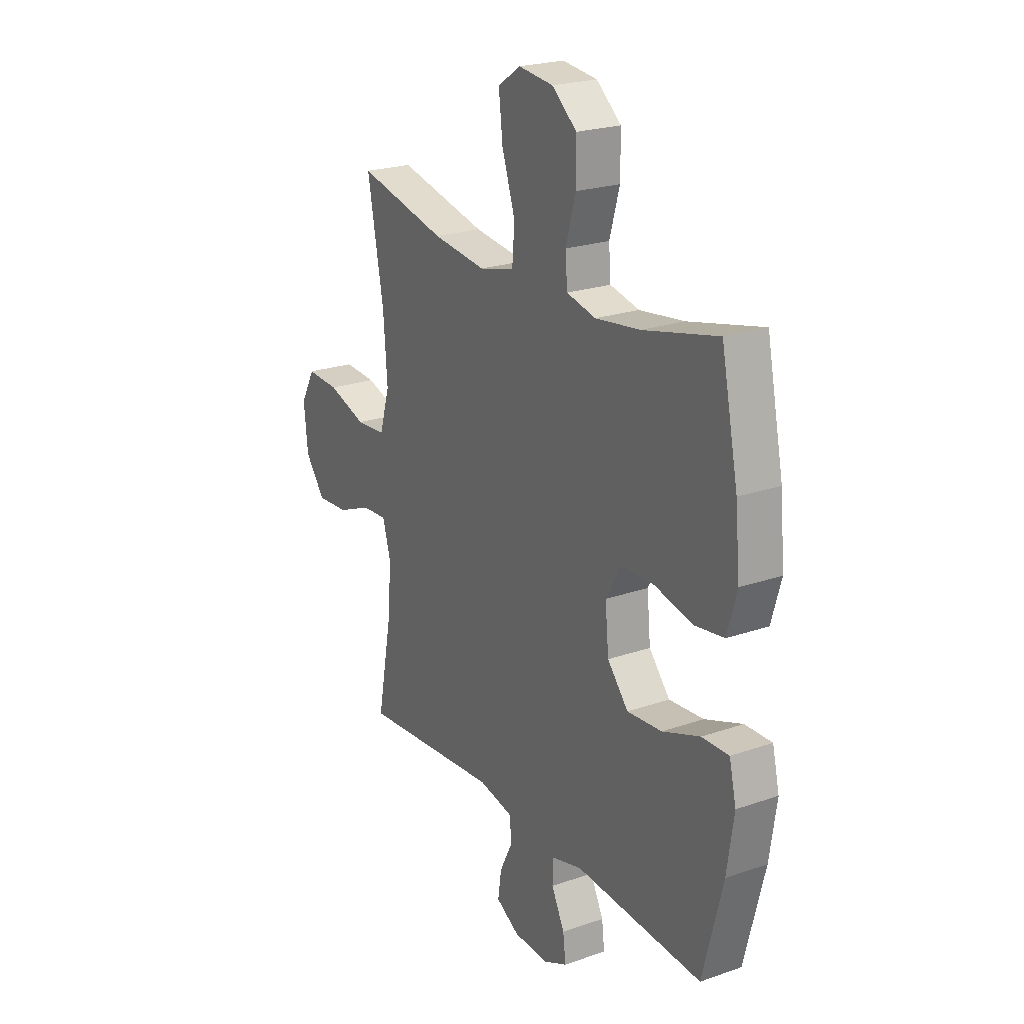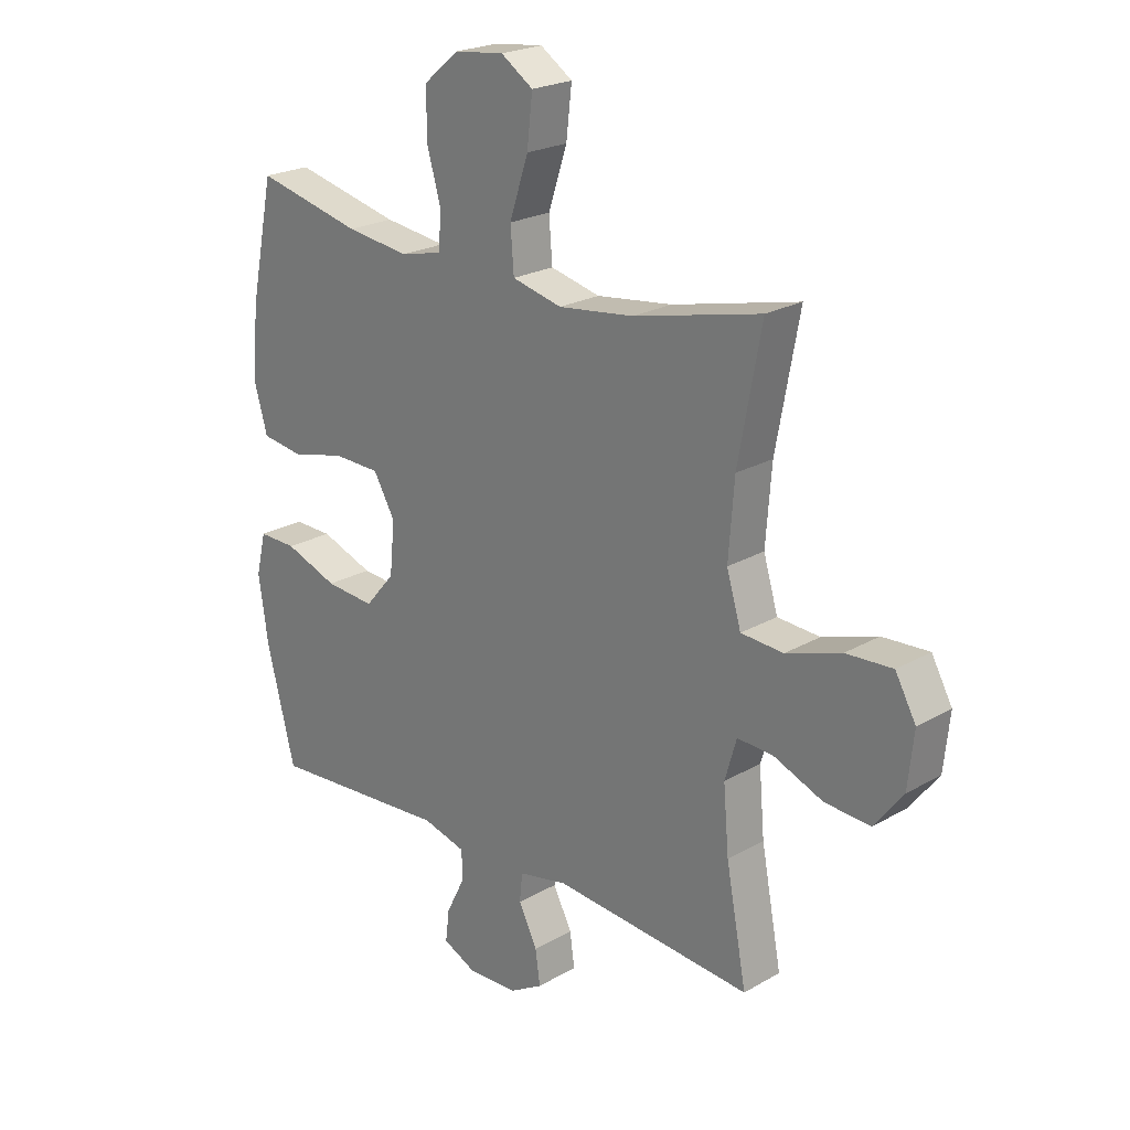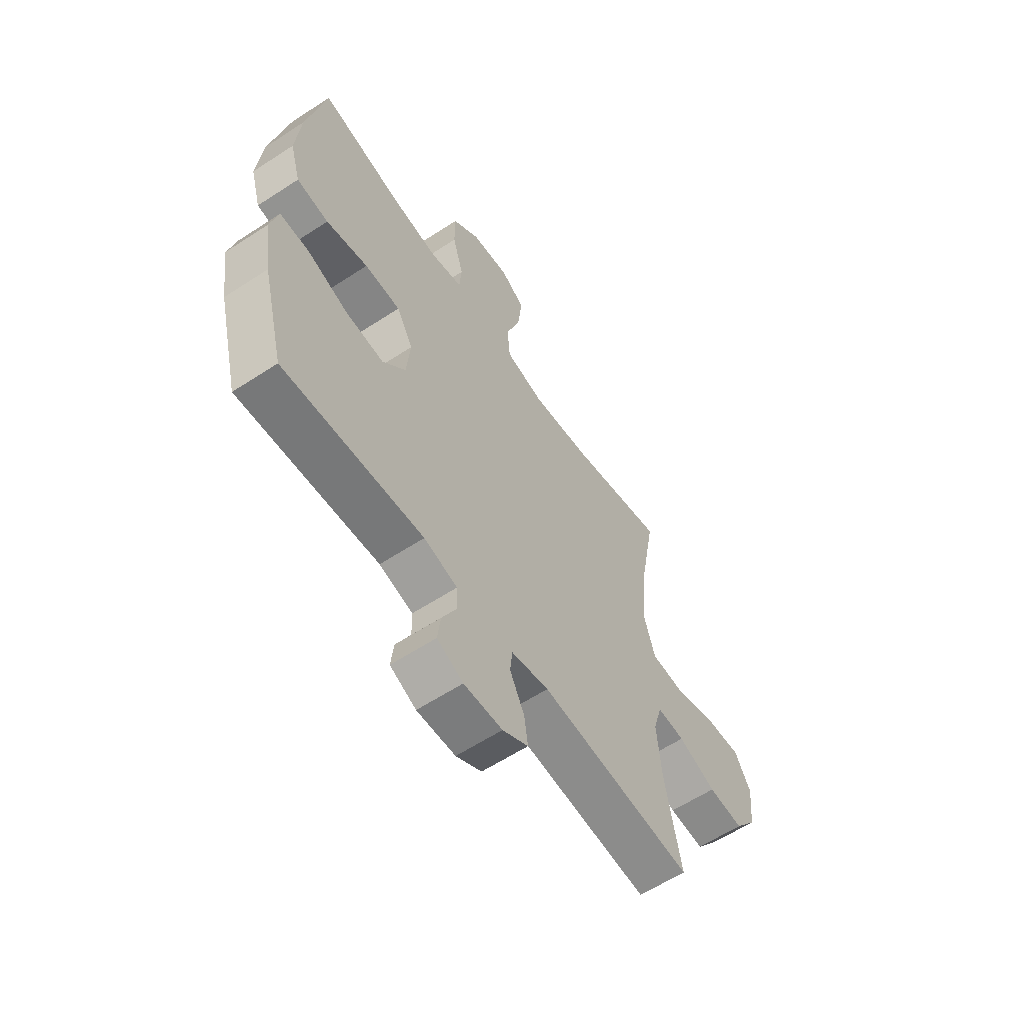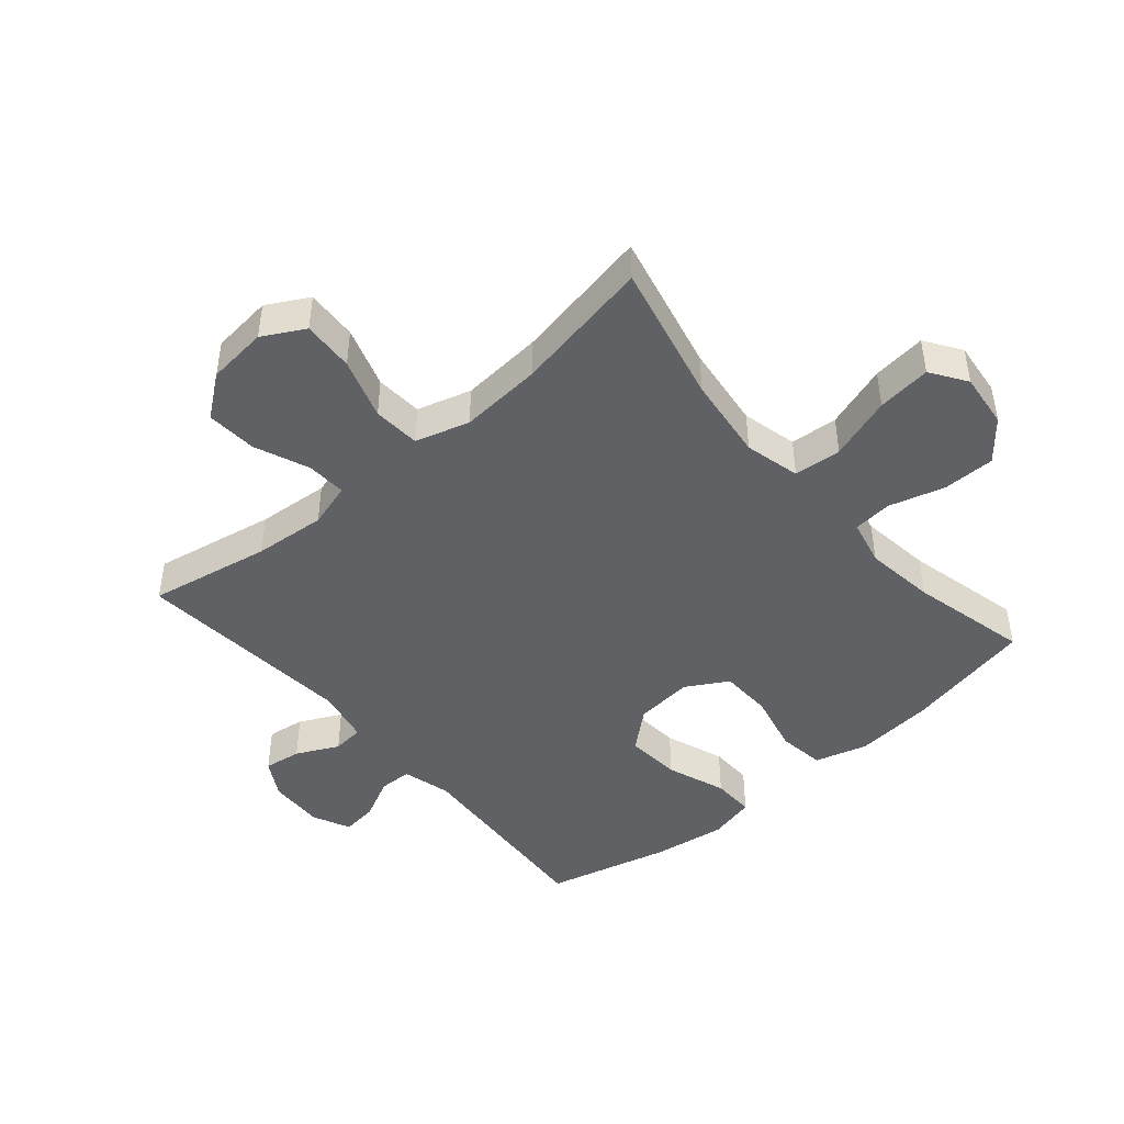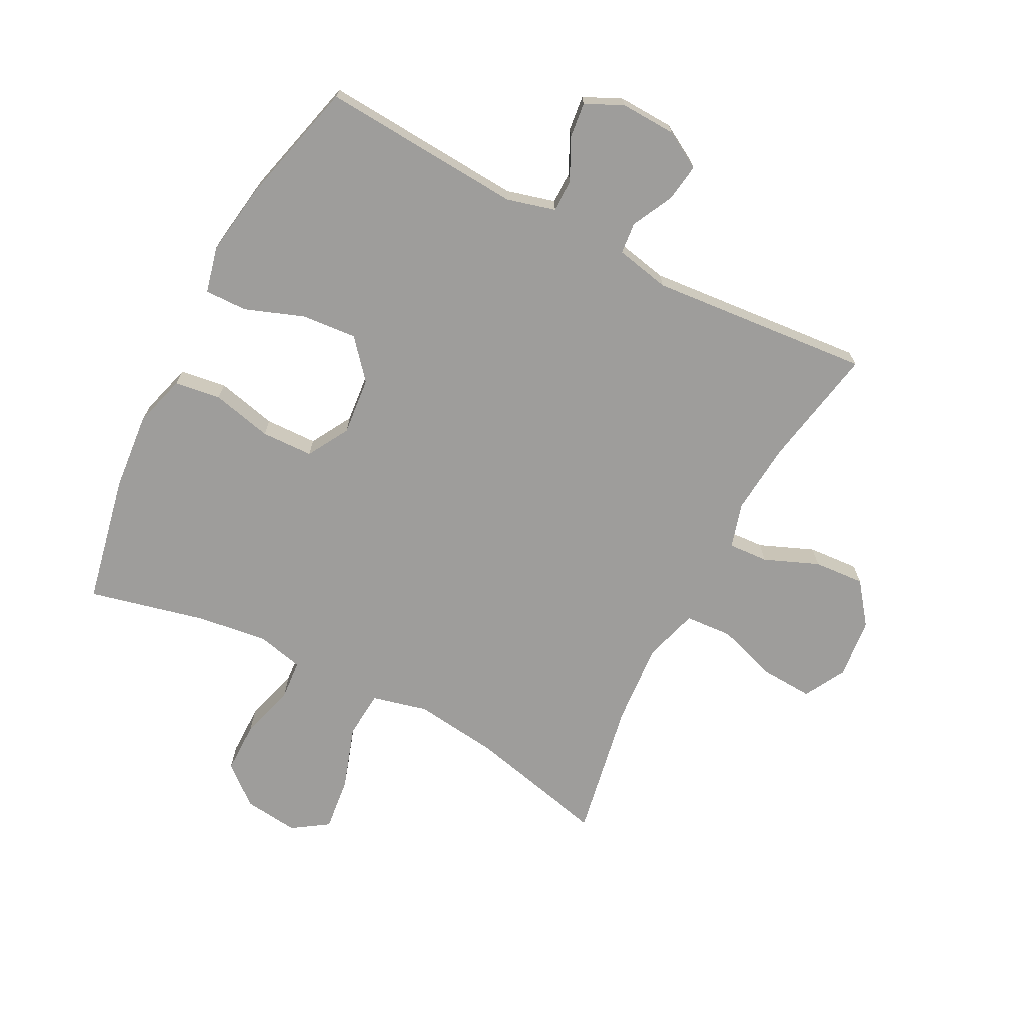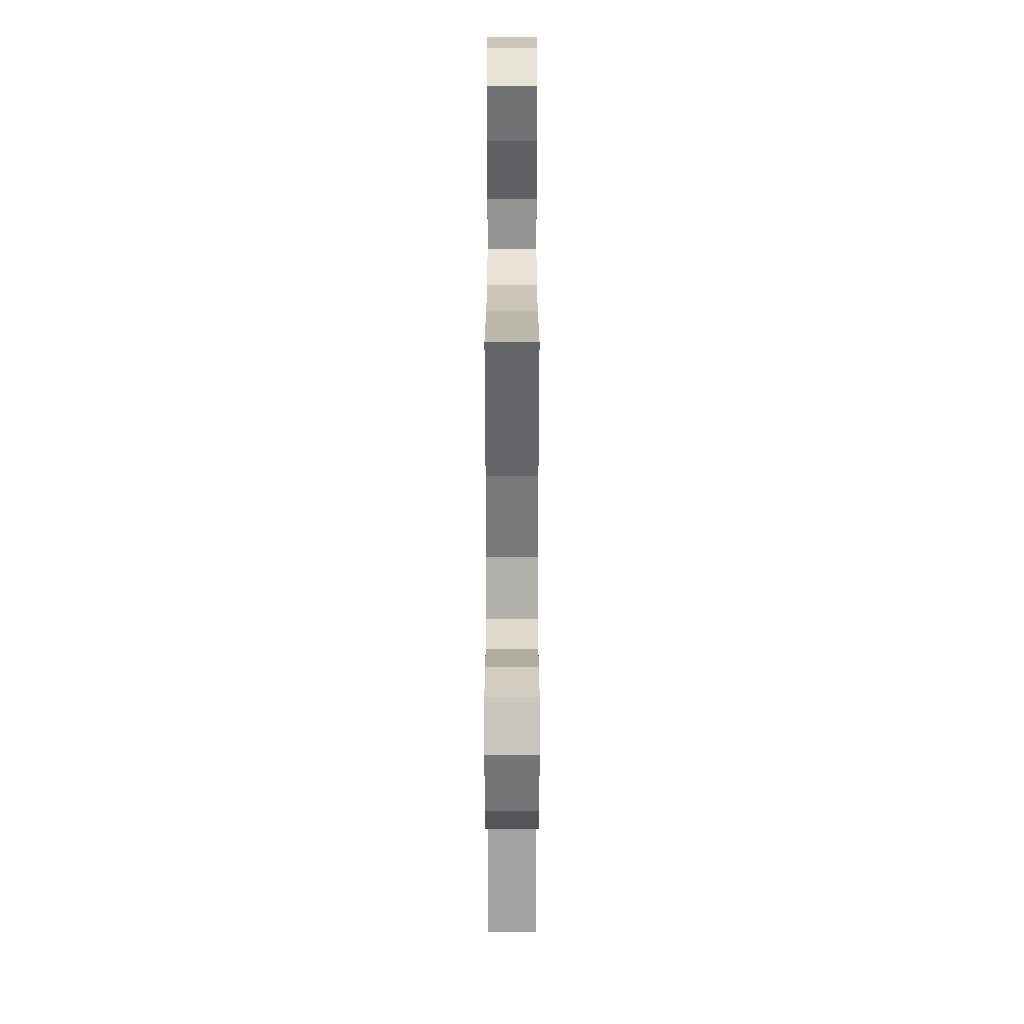
<metadata>
{"format":"obj","ext":"obj","renderer":"f3d","projection":"perspective","resolution":1024,"background":"white","views":[{"elev":22.6,"azim":59.1,"up":"+Z"},{"elev":22.5,"azim":-134.8,"up":"+Z"},{"elev":-60.4,"azim":123.8,"up":"+Z"},{"elev":-45.6,"azim":-49.4,"up":"+Y"},{"elev":-70.6,"azim":152.6,"up":"+Y"},{"elev":28.0,"azim":-90.0,"up":"+Z"}]}
</metadata>
<code>
o path4396
v 0.3273 0.0375 0.4574
v 0.2114 0.0375 0.4422
v 0.1354 0.0375 0.4599
v 0.1301 0.0375 0.525
v 0.1561 0.0375 0.6157
v 0.1558 0.0375 0.7013
v 0.09127 0.0375 0.7549
v 0.000824 0.0375 0.7654
v -0.05793 0.0375 0.7258
v -0.04782 0.0375 0.6372
v -0.0134 0.0375 0.5329
v -0.01963 0.0375 0.4546
v -0.1109 0.0375 0.4323
v -0.2497 0.0375 0.4496
v -0.4811 0.0375 0.5033
v -0.4391 0.0375 0.276
v -0.4287 0.0375 0.14
v -0.4551 0.0375 0.05093
v -0.5327 0.0375 0.0457
v -0.6334 0.0375 0.07856
v -0.7182 0.0375 0.08321
v -0.7559 0.0375 0.0149
v -0.7454 0.0375 -0.08483
v -0.6933 0.0375 -0.1528
v -0.6097 0.0375 -0.1471
v -0.5203 0.0375 -0.1104
v -0.4545 0.0375 -0.1066
v -0.4333 0.0375 -0.1802
v -0.4434 0.0375 -0.2984
v -0.4811 0.0375 -0.4986
v -0.117 0.0375 -0.4672
v -0.02763 0.0375 -0.4856
v -0.02237 0.0375 -0.5377
v -0.05662 0.0375 -0.6064
v -0.06539 0.0375 -0.6682
v -0.004526 0.0375 -0.7033
v 0.08684 0.0375 -0.7069
v 0.1488 0.0375 -0.6779
v 0.1417 0.0375 -0.6193
v 0.1075 0.0375 -0.5511
v 0.1087 0.0375 -0.4975
v 0.1883 0.0375 -0.476
v 0.5206 0.0375 -0.4986
v 0.5723 0.0375 -0.2948
v 0.5901 0.0375 -0.174
v 0.572 0.0375 -0.09763
v 0.5021 0.0375 -0.09909
v 0.4046 0.0375 -0.1349
v 0.3141 0.0375 -0.1422
v 0.2597 0.0375 -0.07875
v 0.2504 0.0375 0.01684
v 0.29 0.0375 0.0855
v 0.3754 0.0375 0.08805
v 0.4753 0.0375 0.06477
v 0.5515 0.0375 0.07577
v 0.5764 0.0375 0.1623
v 0.5645 0.0375 0.2908
v 0.5206 0.0375 0.5033
v 0.3273 -0.0375 0.4574
v 0.2114 -0.0375 0.4422
v 0.1354 -0.0375 0.4599
v 0.1301 -0.0375 0.525
v 0.1561 -0.0375 0.6157
v 0.1558 -0.0375 0.7013
v 0.09127 -0.0375 0.7549
v 0.000824 -0.0375 0.7654
v -0.05793 -0.0375 0.7258
v -0.04782 -0.0375 0.6372
v -0.0134 -0.0375 0.5329
v -0.01963 -0.0375 0.4546
v -0.1109 -0.0375 0.4323
v -0.2497 -0.0375 0.4496
v -0.4811 -0.0375 0.5033
v -0.4391 -0.0375 0.276
v -0.4287 -0.0375 0.14
v -0.4551 -0.0375 0.05093
v -0.5327 -0.0375 0.0457
v -0.6334 -0.0375 0.07856
v -0.7182 -0.0375 0.08321
v -0.7559 -0.0375 0.0149
v -0.7454 -0.0375 -0.08483
v -0.6933 -0.0375 -0.1528
v -0.6097 -0.0375 -0.1471
v -0.5203 -0.0375 -0.1104
v -0.4545 -0.0375 -0.1066
v -0.4333 -0.0375 -0.1802
v -0.4434 -0.0375 -0.2984
v -0.4811 -0.0375 -0.4986
v -0.117 -0.0375 -0.4672
v -0.02763 -0.0375 -0.4856
v -0.02237 -0.0375 -0.5377
v -0.05662 -0.0375 -0.6064
v -0.06539 -0.0375 -0.6682
v -0.004526 -0.0375 -0.7033
v 0.08684 -0.0375 -0.7069
v 0.1488 -0.0375 -0.6779
v 0.1417 -0.0375 -0.6193
v 0.1075 -0.0375 -0.5511
v 0.1087 -0.0375 -0.4975
v 0.1883 -0.0375 -0.476
v 0.5206 -0.0375 -0.4986
v 0.5723 -0.0375 -0.2948
v 0.5901 -0.0375 -0.174
v 0.572 -0.0375 -0.09763
v 0.5021 -0.0375 -0.09909
v 0.4046 -0.0375 -0.1349
v 0.3141 -0.0375 -0.1422
v 0.2597 -0.0375 -0.07875
v 0.2504 -0.0375 0.01684
v 0.29 -0.0375 0.0855
v 0.3754 -0.0375 0.08805
v 0.4753 -0.0375 0.06477
v 0.5515 -0.0375 0.07577
v 0.5764 -0.0375 0.1623
v 0.5645 -0.0375 0.2908
v 0.5206 -0.0375 0.5033
v 0.5723 0.0375 -0.2948
v 0.5901 0.0375 -0.174
v 0.572 0.0375 -0.09763
v 0.572 0.0375 -0.09763
v 0.5515 0.0375 0.07577
v 0.5515 0.0375 0.07577
v 0.5764 0.0375 0.1623
v 0.5645 0.0375 0.2908
v 0.5021 0.0375 -0.09909
v 0.4753 0.0375 0.06477
v 0.5206 0.0375 -0.4986
v 0.5206 0.0375 -0.4986
v 0.5206 0.0375 0.5033
v 0.5206 0.0375 0.5033
v 0.4046 0.0375 -0.1349
v 0.3754 0.0375 0.08805
v 0.3273 0.0375 0.4574
v 0.3141 0.0375 -0.1422
v 0.29 0.0375 0.0855
v 0.2114 0.0375 0.4422
v 0.2597 0.0375 -0.07875
v 0.1883 0.0375 -0.476
v 0.2504 0.0375 0.01684
v 0.1354 0.0375 0.4599
v 0.1354 0.0375 0.4599
v 0.1087 0.0375 -0.4975
v 0.1087 0.0375 -0.4975
v 0.1301 0.0375 0.525
v 0.1561 0.0375 0.6157
v 0.1558 0.0375 0.7013
v 0.09127 0.0375 0.7549
v 0.08684 0.0375 -0.7069
v 0.1488 0.0375 -0.6779
v 0.1488 0.0375 -0.6779
v 0.1417 0.0375 -0.6193
v 0.1075 0.0375 -0.5511
v 0.000824 0.0375 0.7654
v -0.004526 0.0375 -0.7033
v -0.05793 0.0375 0.7258
v -0.05793 0.0375 0.7258
v -0.06539 0.0375 -0.6682
v -0.06539 0.0375 -0.6682
v -0.0134 0.0375 0.5329
v -0.01963 0.0375 0.4546
v -0.01963 0.0375 0.4546
v -0.04782 0.0375 0.6372
v -0.1109 0.0375 0.4323
v -0.05662 0.0375 -0.6064
v -0.02237 0.0375 -0.5377
v -0.02763 0.0375 -0.4856
v -0.02763 0.0375 -0.4856
v -0.117 0.0375 -0.4672
v -0.2497 0.0375 0.4496
v -0.4811 0.0375 -0.4986
v -0.4811 0.0375 -0.4986
v -0.4434 0.0375 -0.2984
v -0.4333 0.0375 -0.1802
v -0.4287 0.0375 0.14
v -0.4551 0.0375 0.05093
v -0.4551 0.0375 0.05093
v -0.4391 0.0375 0.276
v -0.4545 0.0375 -0.1066
v -0.4545 0.0375 -0.1066
v -0.4811 0.0375 0.5033
v -0.4811 0.0375 0.5033
v -0.5203 0.0375 -0.1104
v -0.5327 0.0375 0.0457
v -0.6097 0.0375 -0.1471
v -0.6334 0.0375 0.07856
v -0.6933 0.0375 -0.1528
v -0.7182 0.0375 0.08321
v -0.7182 0.0375 0.08321
v -0.7454 0.0375 -0.08483
v -0.7559 0.0375 0.0149
v 0.5723 -0.0375 -0.2948
v 0.5901 -0.0375 -0.174
v 0.572 -0.0375 -0.09763
v 0.572 -0.0375 -0.09763
v 0.5515 -0.0375 0.07577
v 0.5515 -0.0375 0.07577
v 0.5764 -0.0375 0.1623
v 0.5645 -0.0375 0.2908
v 0.5021 -0.0375 -0.09909
v 0.4753 -0.0375 0.06477
v 0.5206 -0.0375 -0.4986
v 0.5206 -0.0375 -0.4986
v 0.5206 -0.0375 0.5033
v 0.5206 -0.0375 0.5033
v 0.4046 -0.0375 -0.1349
v 0.3754 -0.0375 0.08805
v 0.3273 -0.0375 0.4574
v 0.3141 -0.0375 -0.1422
v 0.29 -0.0375 0.0855
v 0.2114 -0.0375 0.4422
v 0.2597 -0.0375 -0.07875
v 0.1883 -0.0375 -0.476
v 0.2504 -0.0375 0.01684
v 0.1354 -0.0375 0.4599
v 0.1354 -0.0375 0.4599
v 0.1087 -0.0375 -0.4975
v 0.1087 -0.0375 -0.4975
v 0.1301 -0.0375 0.525
v 0.1561 -0.0375 0.6157
v 0.1558 -0.0375 0.7013
v 0.09127 -0.0375 0.7549
v 0.08684 -0.0375 -0.7069
v 0.1488 -0.0375 -0.6779
v 0.1488 -0.0375 -0.6779
v 0.1417 -0.0375 -0.6193
v 0.1075 -0.0375 -0.5511
v 0.000824 -0.0375 0.7654
v -0.004526 -0.0375 -0.7033
v -0.05793 -0.0375 0.7258
v -0.05793 -0.0375 0.7258
v -0.06539 -0.0375 -0.6682
v -0.06539 -0.0375 -0.6682
v -0.0134 -0.0375 0.5329
v -0.01963 -0.0375 0.4546
v -0.01963 -0.0375 0.4546
v -0.04782 -0.0375 0.6372
v -0.1109 -0.0375 0.4323
v -0.05662 -0.0375 -0.6064
v -0.02237 -0.0375 -0.5377
v -0.02763 -0.0375 -0.4856
v -0.02763 -0.0375 -0.4856
v -0.117 -0.0375 -0.4672
v -0.2497 -0.0375 0.4496
v -0.4811 -0.0375 -0.4986
v -0.4811 -0.0375 -0.4986
v -0.4434 -0.0375 -0.2984
v -0.4333 -0.0375 -0.1802
v -0.4287 -0.0375 0.14
v -0.4551 -0.0375 0.05093
v -0.4551 -0.0375 0.05093
v -0.4391 -0.0375 0.276
v -0.4545 -0.0375 -0.1066
v -0.4545 -0.0375 -0.1066
v -0.4811 -0.0375 0.5033
v -0.4811 -0.0375 0.5033
v -0.5203 -0.0375 -0.1104
v -0.5327 -0.0375 0.0457
v -0.6097 -0.0375 -0.1471
v -0.6334 -0.0375 0.07856
v -0.6933 -0.0375 -0.1528
v -0.7182 -0.0375 0.08321
v -0.7182 -0.0375 0.08321
v -0.7454 -0.0375 -0.08483
v -0.7559 -0.0375 0.0149
f 228 226 238
f 264 259 261
f 211 213 247
f 240 211 242
f 191 208 201
f 208 191 205
f 233 219 236
f 248 237 243
f 237 213 234
f 212 211 216
f 207 198 203
f 248 213 237
f 223 225 222
f 212 208 211
f 247 213 252
f 207 206 198
f 216 211 240
f 226 222 225
f 205 192 199
f 248 243 251
f 236 221 227
f 258 259 263
f 252 249 257
f 258 263 260
f 209 214 234
f 210 209 207
f 234 218 233
f 256 257 258
f 221 219 220
f 209 210 214
f 219 221 236
f 242 247 246
f 242 246 244
f 198 206 197
f 192 205 191
f 214 218 234
f 201 208 212
f 226 216 239
f 209 234 213
f 236 227 229
f 195 197 200
f 251 243 254
f 263 259 264
f 252 213 249
f 199 192 193
f 249 213 248
f 239 216 240
f 200 197 206
f 222 226 228
f 206 207 209
f 228 238 231
f 238 226 239
f 257 259 258
f 242 211 247
f 219 233 218
f 252 257 256
f 44 45 103 102
f 45 120 194 103
f 122 56 114 196
f 56 57 115 114
f 46 47 105 104
f 54 55 113 112
f 128 44 102 202
f 57 130 204 115
f 47 48 106 105
f 53 54 112 111
f 58 1 59 116
f 48 49 107 106
f 52 53 111 110
f 1 2 60 59
f 49 50 108 107
f 42 43 101 100
f 51 52 110 109
f 50 51 109 108
f 2 141 215 60
f 143 42 100 217
f 4 5 63 62
f 5 6 64 63
f 6 7 65 64
f 37 150 224 95
f 38 39 97 96
f 39 40 98 97
f 3 4 62 61
f 40 41 99 98
f 7 8 66 65
f 36 37 95 94
f 8 156 230 66
f 158 36 94 232
f 11 161 235 69
f 10 11 69 68
f 9 10 68 67
f 12 13 71 70
f 34 35 93 92
f 33 34 92 91
f 167 33 91 241
f 31 32 90 89
f 13 14 72 71
f 171 31 89 245
f 29 30 88 87
f 28 29 87 86
f 17 176 250 75
f 16 17 75 74
f 179 28 86 253
f 181 16 74 255
f 14 15 73 72
f 26 27 85 84
f 18 19 77 76
f 25 26 84 83
f 19 20 78 77
f 24 25 83 82
f 20 188 262 78
f 23 24 82 81
f 22 23 81 80
f 21 22 80 79
f 154 164 152
f 190 187 185
f 137 173 139
f 166 168 137
f 117 127 134
f 134 131 117
f 159 162 145
f 174 169 163
f 163 160 139
f 138 142 137
f 133 129 124
f 174 163 139
f 149 148 151
f 138 137 134
f 173 178 139
f 133 124 132
f 142 166 137
f 152 151 148
f 131 125 118
f 174 177 169
f 162 153 147
f 184 189 185
f 178 183 175
f 184 186 189
f 135 160 140
f 136 133 135
f 160 159 144
f 182 184 183
f 147 146 145
f 135 140 136
f 145 162 147
f 168 172 173
f 168 170 172
f 124 123 132
f 118 117 131
f 140 160 144
f 127 138 134
f 152 165 142
f 135 139 160
f 162 155 153
f 121 126 123
f 177 180 169
f 189 190 185
f 178 175 139
f 125 119 118
f 175 174 139
f 165 166 142
f 126 132 123
f 148 154 152
f 132 135 133
f 154 157 164
f 164 165 152
f 183 184 185
f 168 173 137
f 145 144 159
f 178 182 183

</code>
